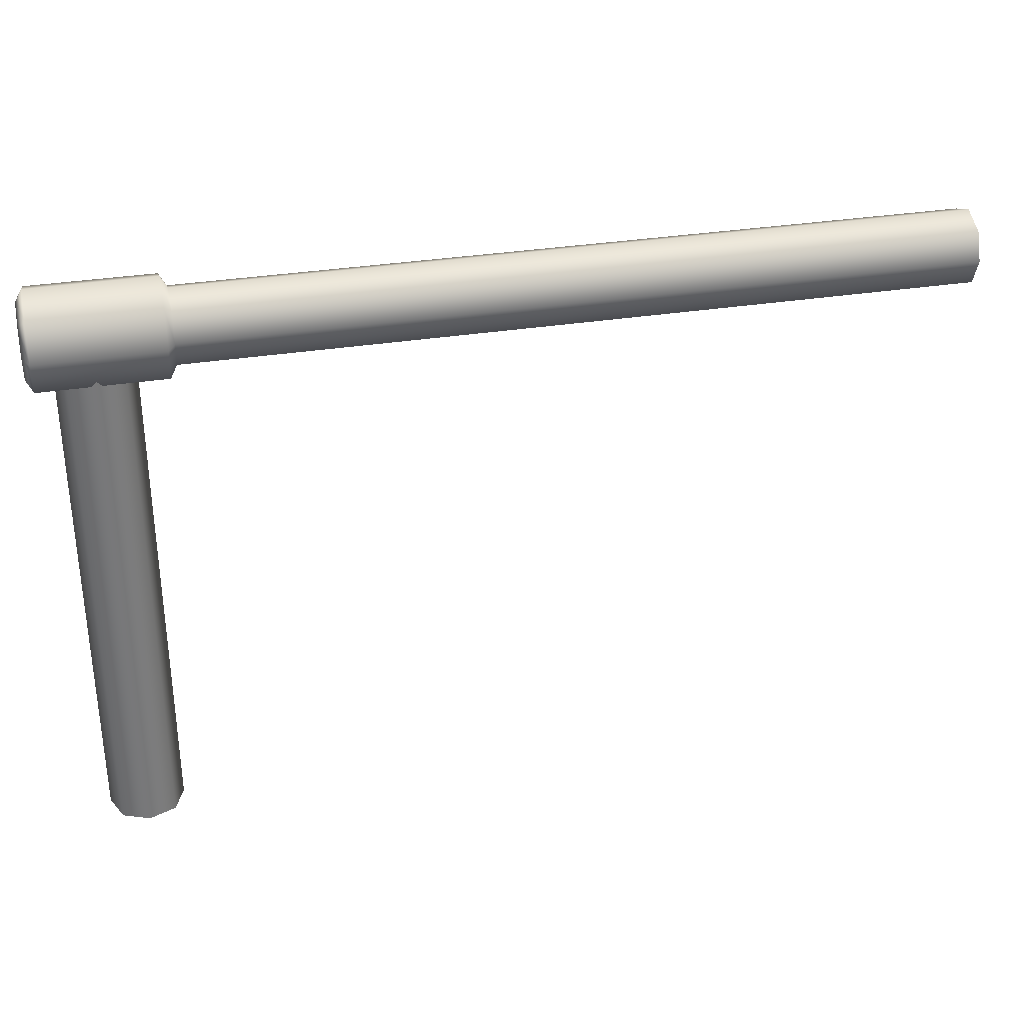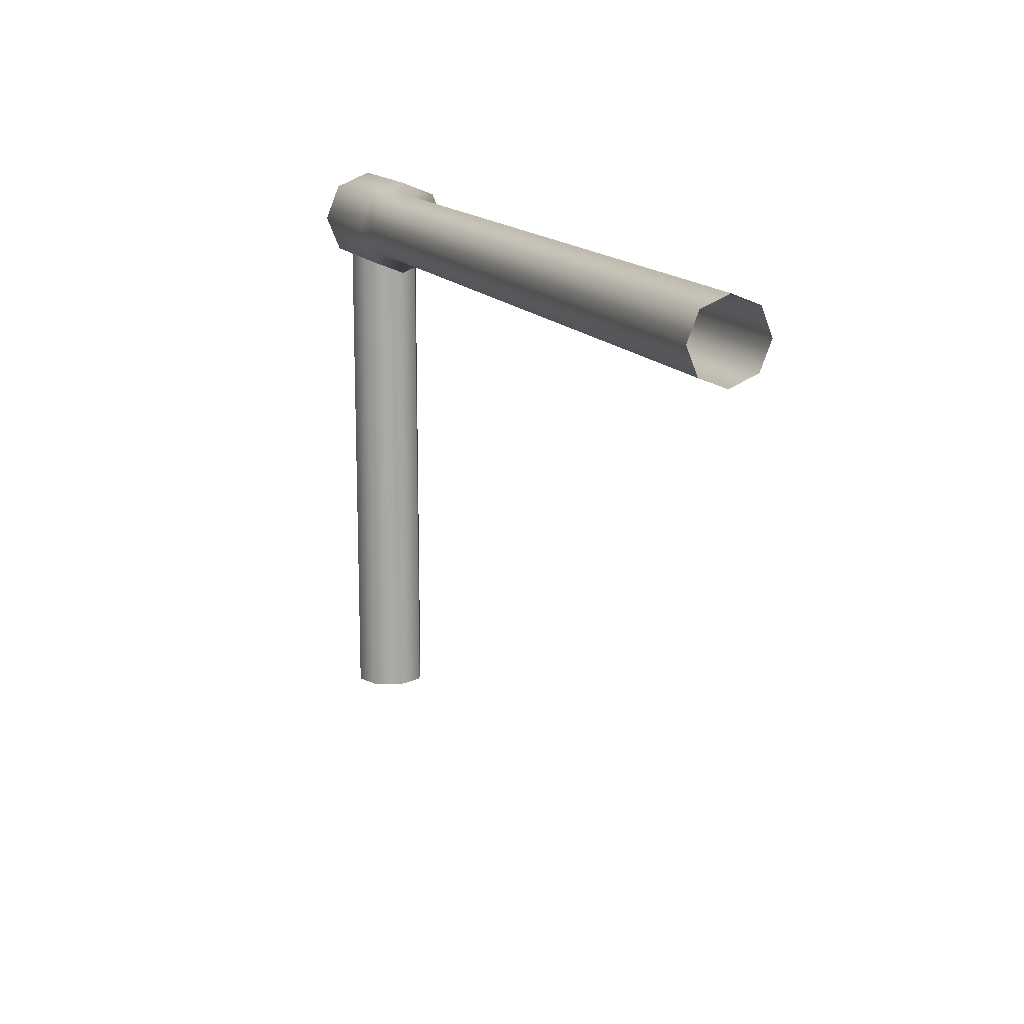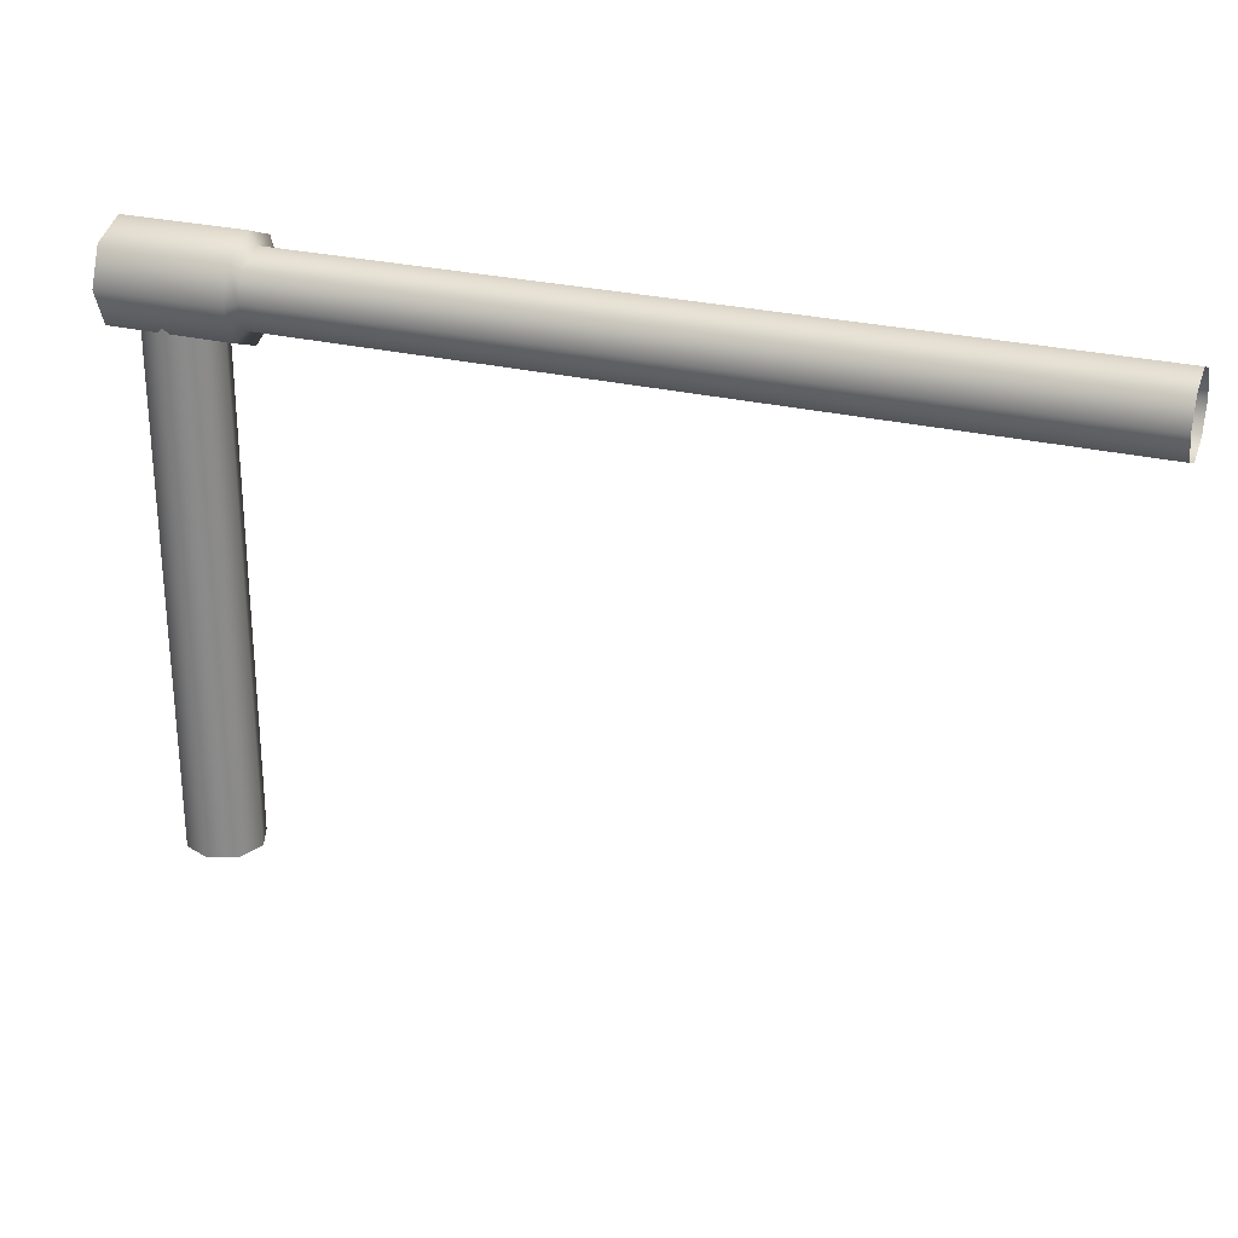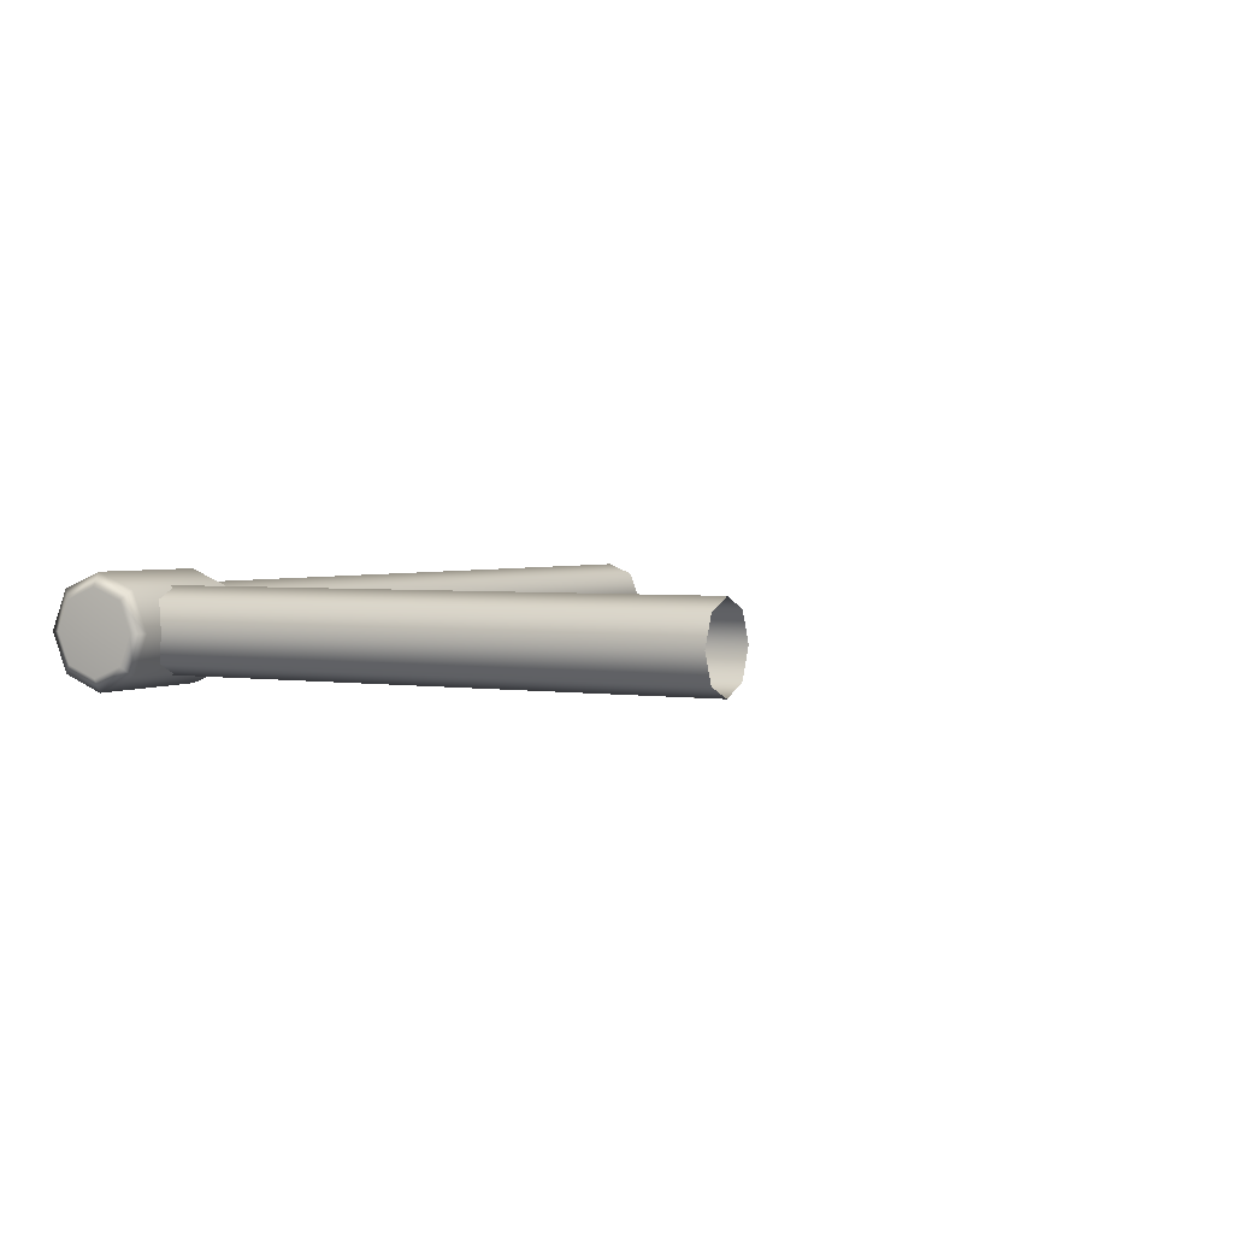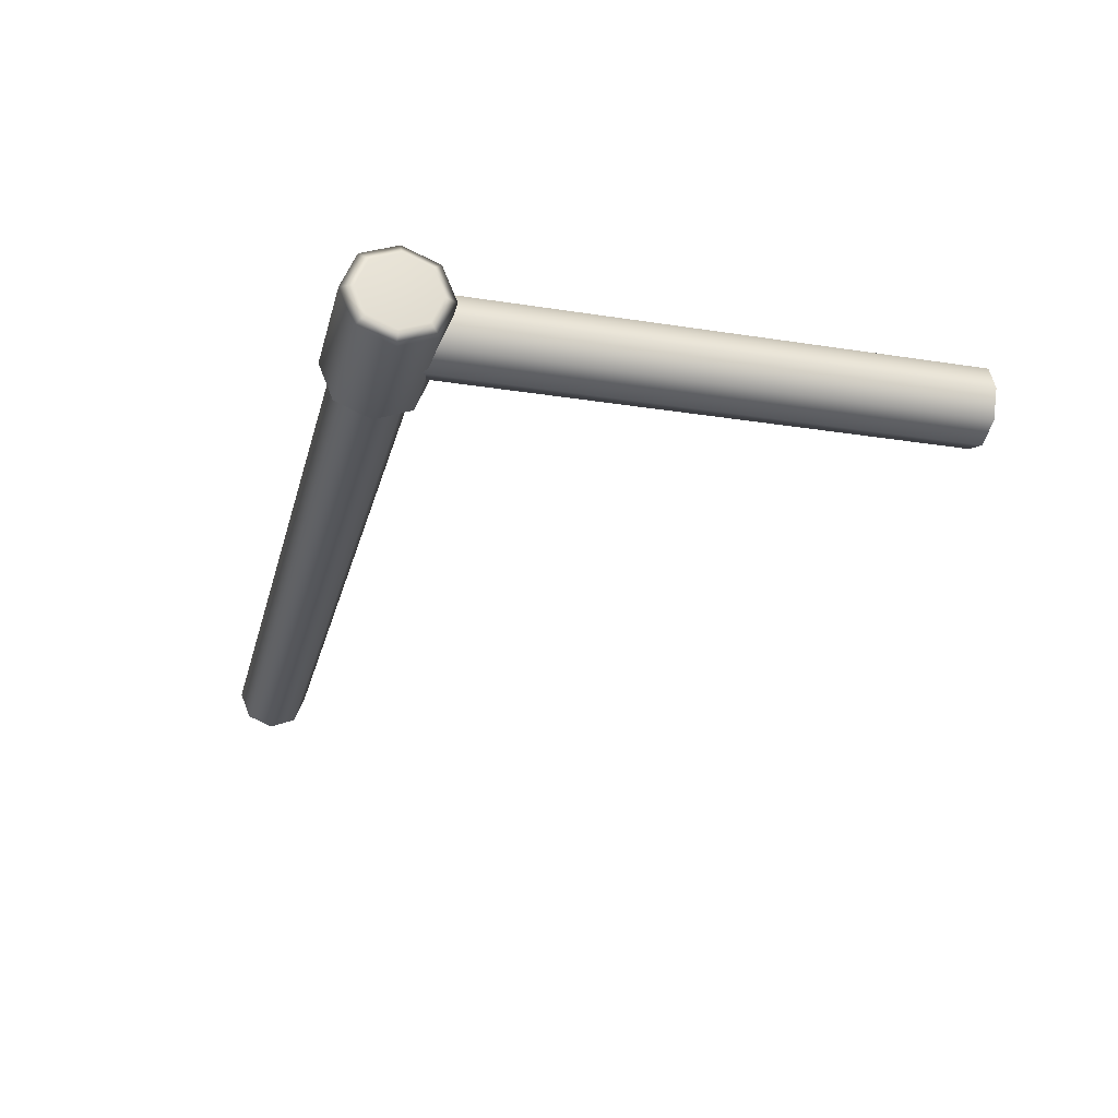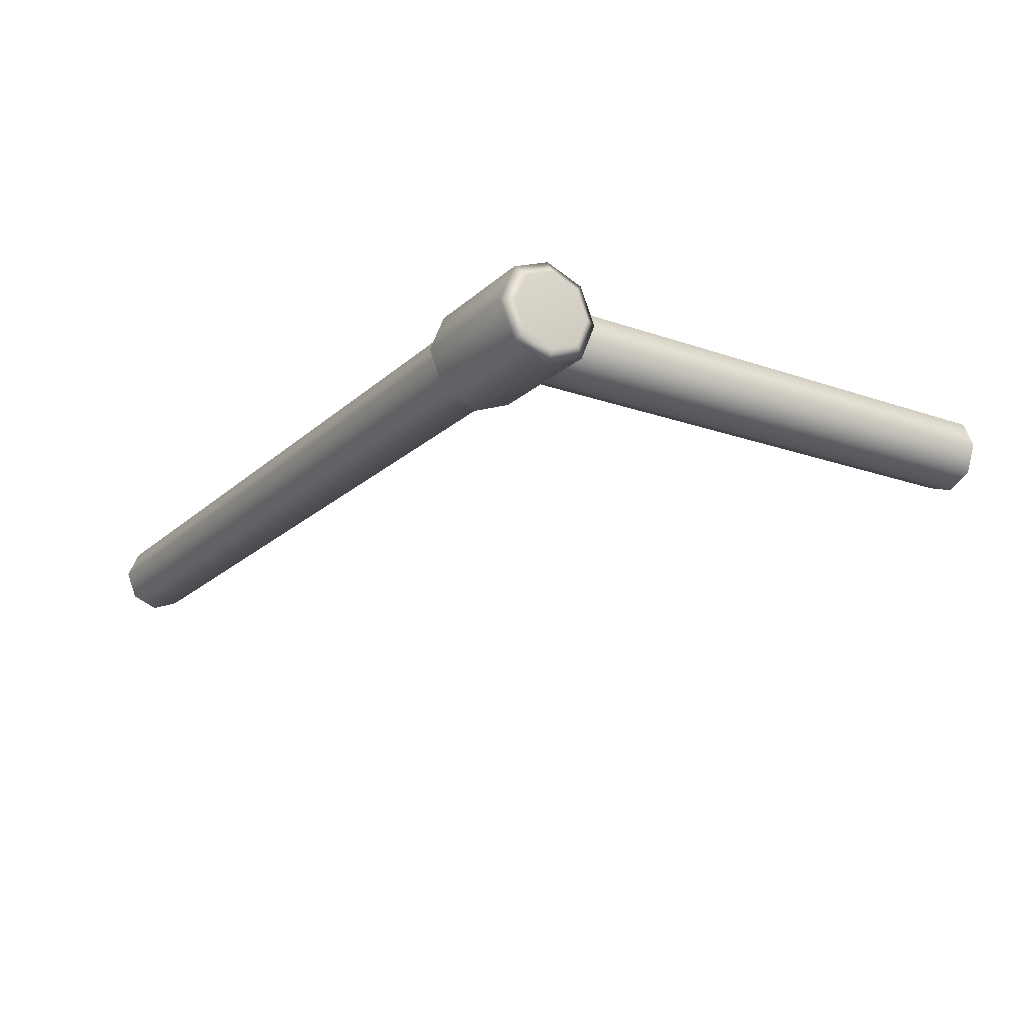
<metadata>
{"format":"obj","ext":"obj","renderer":"f3d","projection":"perspective","resolution":1024,"background":"white","views":[{"elev":32.9,"azim":-12.5,"up":"+Y"},{"elev":14.7,"azim":68.0,"up":"+Y"},{"elev":26.7,"azim":20.9,"up":"+Y"},{"elev":2.7,"azim":-62.2,"up":"+Z"},{"elev":-26.4,"azim":-103.9,"up":"+Z"},{"elev":-20.3,"azim":-122.6,"up":"+Z"}]}
</metadata>
<code>
g default
v -566.6 -10.84 3994
v -568.7 -10.84 3999
v -566.6 -10.84 4004
v -566.6 89.16 3994
v -568.7 89.16 3999
v -566.6 89.16 4004
v -561.4 89.16 3992
v -561.4 89.16 4007
v -556.2 89.16 3994
v -554.1 89.16 3999
v -556.2 89.16 4004
v -556.2 -10.84 3994
v -554.1 -10.84 3999
v -556.2 -10.84 4004
v -561.4 -10.84 3992
v -561.4 -10.84 4007
g pCube33 Tuberia
f 1 2 5 4
f 2 3 6 5
f 9 10 13 12
f 10 11 14 13
f 16 14 11 8
f 3 16 8 6
f 12 15 7 9
f 15 1 4 7
g default
v -398.3 89.35 4004
v -398.3 87.23 3999
v -398.3 89.35 3994
v -398.3 94.56 4007
v -398.3 94.56 3992
v -398.3 99.78 4004
v -398.3 101.9 3999
v -398.3 99.78 3994
v -547.3 94.56 3992
v -547.3 99.78 3994
v -547.3 101.9 3999
v -547.3 99.78 4004
v -547.3 94.56 4007
v -547.3 89.35 4004
v -547.3 87.23 3999
v -547.3 89.35 3994
v -573.5 89.35 3994
v -573.5 87.23 3999
v -573.5 89.35 4004
v -573.5 94.56 4007
v -573.5 99.78 4004
v -573.5 101.9 3999
v -573.5 99.78 3994
v -573.5 94.56 3992
v -572.1 84.86 3999
v -548.6 84.86 3999
v -572.1 87.66 3992
v -548.6 87.66 3992
v -572.1 87.66 4006
v -548.6 87.66 4006
v -572.1 94.56 4009
v -548.6 94.56 4009
v -572.1 101.5 4006
v -548.6 101.5 4006
v -572.1 104.3 3999
v -548.6 104.3 3999
v -572.1 101.5 3992
v -548.6 101.5 3992
v -572.1 94.56 3989
v -548.6 94.56 3989
g Tuberia pCube34
f 32 25 21 19
f 31 32 19 18
f 30 31 18 17
f 29 30 17 20
f 28 29 20 22
f 22 23 27 28
f 23 24 26 27
f 25 26 24 21
f 42 41 43 44
f 46 45 41 42
f 48 47 45 46
f 49 47 48 50
f 51 49 50 52
f 53 51 52 54
f 56 55 53 54
f 44 43 55 56
f 34 33 43 41
f 32 31 42 44
f 35 34 41 45
f 31 30 46 42
f 36 35 45 47
f 30 29 48 46
f 37 36 47 49
f 29 28 50 48
f 38 37 49 51
f 28 27 52 50
f 39 38 51 53
f 27 26 54 52
f 40 39 53 55
f 26 25 56 54
f 33 40 55 43
f 25 32 44 56
f 34 35 36 37 38 39 40 33
g default
v -398.3 89.35 4004
v -398.3 87.23 3999
v -398.3 89.35 3994
v -398.3 94.56 4007
v -398.3 94.56 3992
v -398.3 99.78 4004
v -398.3 101.9 3999
v -398.3 99.78 3994
v -547.3 94.56 3992
v -547.3 99.78 3994
v -547.3 101.9 3999
v -547.3 99.78 4004
v -547.3 94.56 4007
v -547.3 89.35 4004
v -547.3 87.23 3999
v -547.3 89.35 3994
v -573.5 89.35 3994
v -573.5 87.23 3999
v -573.5 89.35 4004
v -573.5 94.56 4007
v -573.5 99.78 4004
v -573.5 101.9 3999
v -573.5 99.78 3994
v -573.5 94.56 3992
v -572.1 84.86 3999
v -548.6 84.86 3999
v -572.1 87.66 3992
v -548.6 87.66 3992
v -572.1 87.66 4006
v -548.6 87.66 4006
v -572.1 94.56 4009
v -548.6 94.56 4009
v -572.1 101.5 4006
v -548.6 101.5 4006
v -572.1 104.3 3999
v -548.6 104.3 3999
v -572.1 101.5 3992
v -548.6 101.5 3992
v -572.1 94.56 3989
v -548.6 94.56 3989
g Tuberia pCube40
f 72 65 61 59
f 71 72 59 58
f 70 71 58 57
f 69 70 57 60
f 68 69 60 62
f 62 63 67 68
f 63 64 66 67
f 65 66 64 61
f 82 81 83 84
f 86 85 81 82
f 88 87 85 86
f 89 87 88 90
f 91 89 90 92
f 93 91 92 94
f 96 95 93 94
f 84 83 95 96
f 74 73 83 81
f 72 71 82 84
f 75 74 81 85
f 71 70 86 82
f 76 75 85 87
f 70 69 88 86
f 77 76 87 89
f 69 68 90 88
f 78 77 89 91
f 68 67 92 90
f 79 78 91 93
f 67 66 94 92
f 80 79 93 95
f 66 65 96 94
f 73 80 95 83
f 65 72 84 96
f 74 75 76 77 78 79 80 73

</code>
